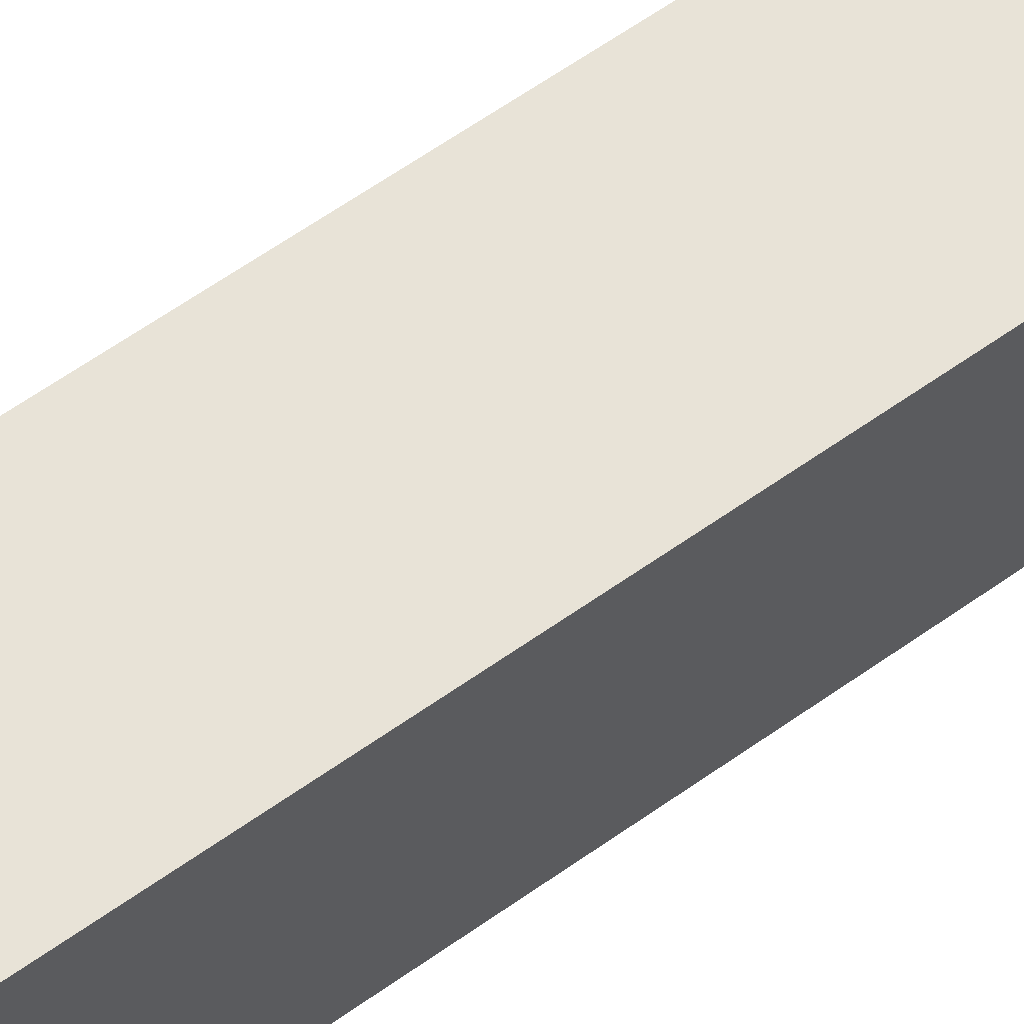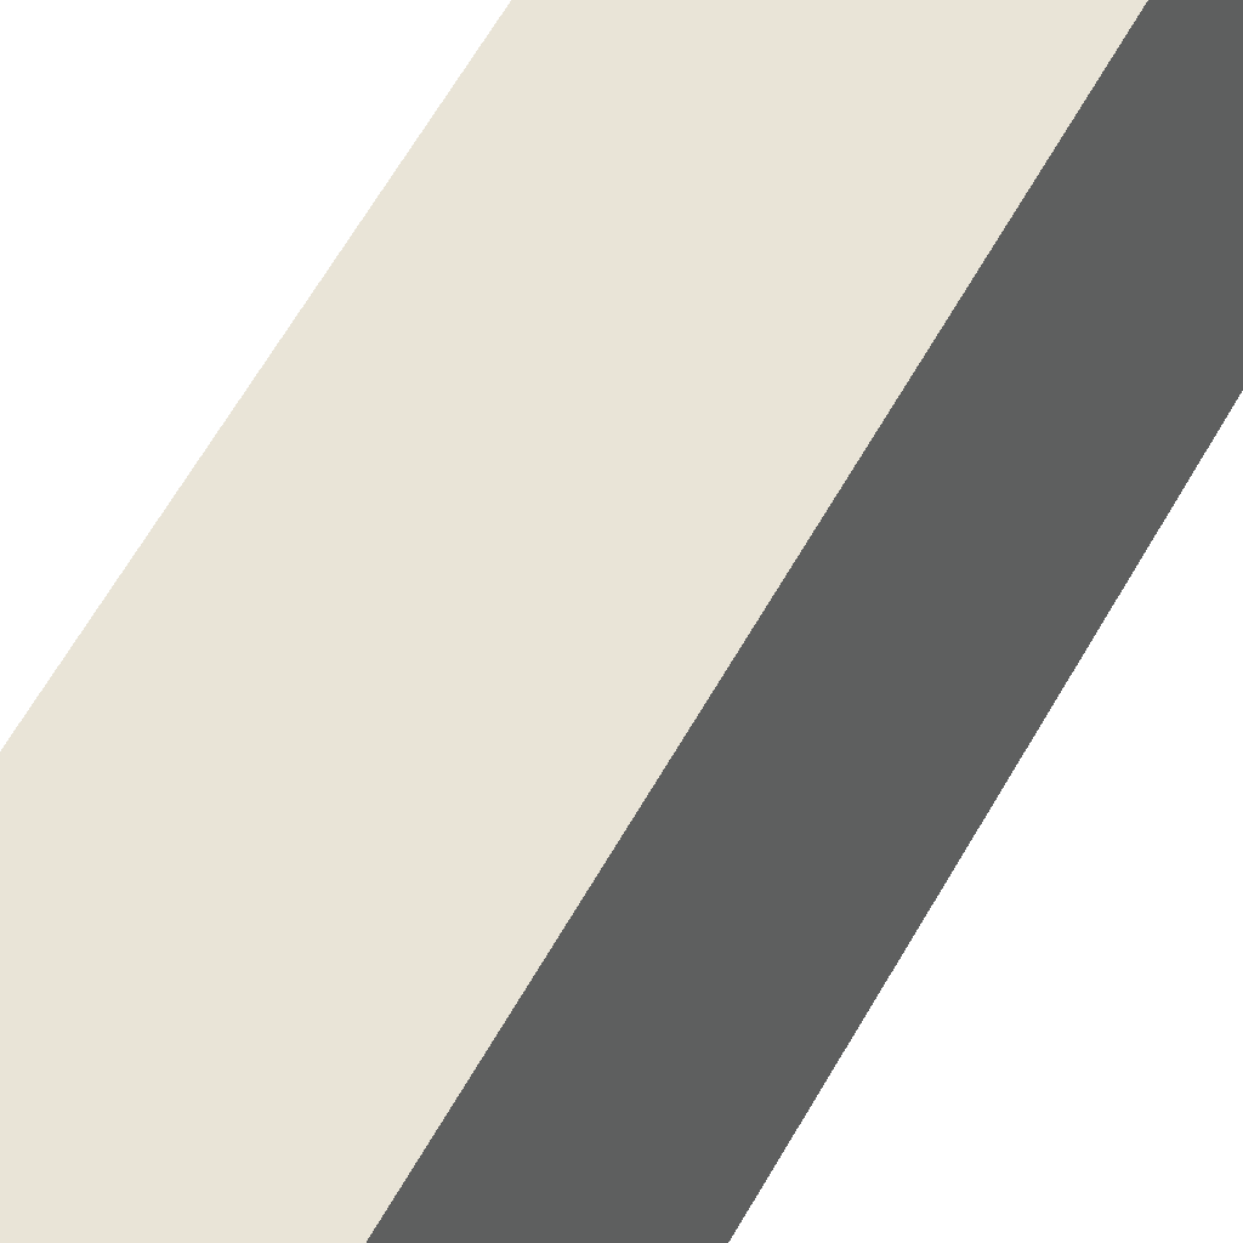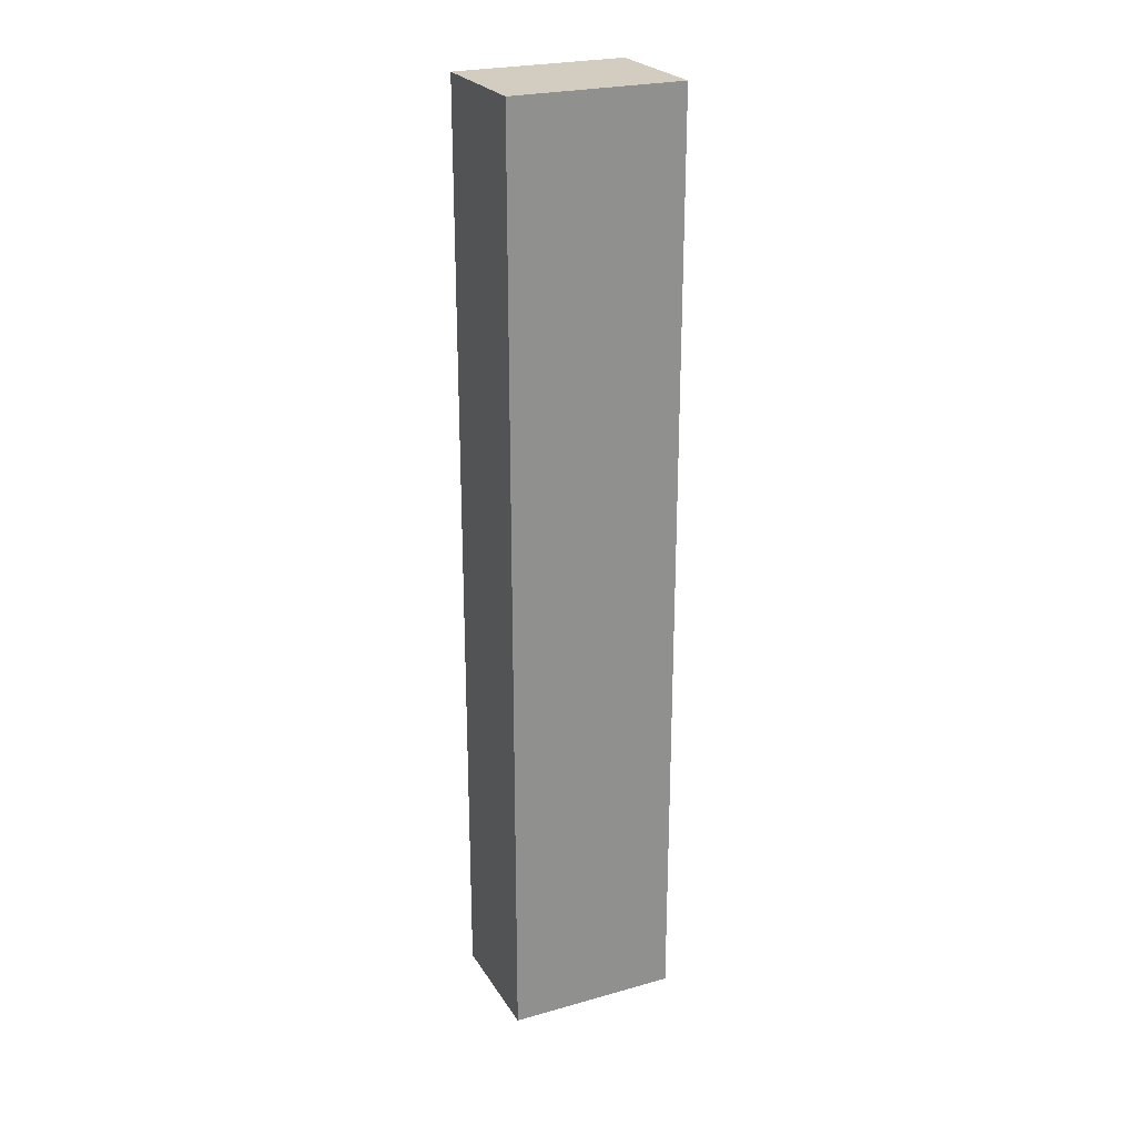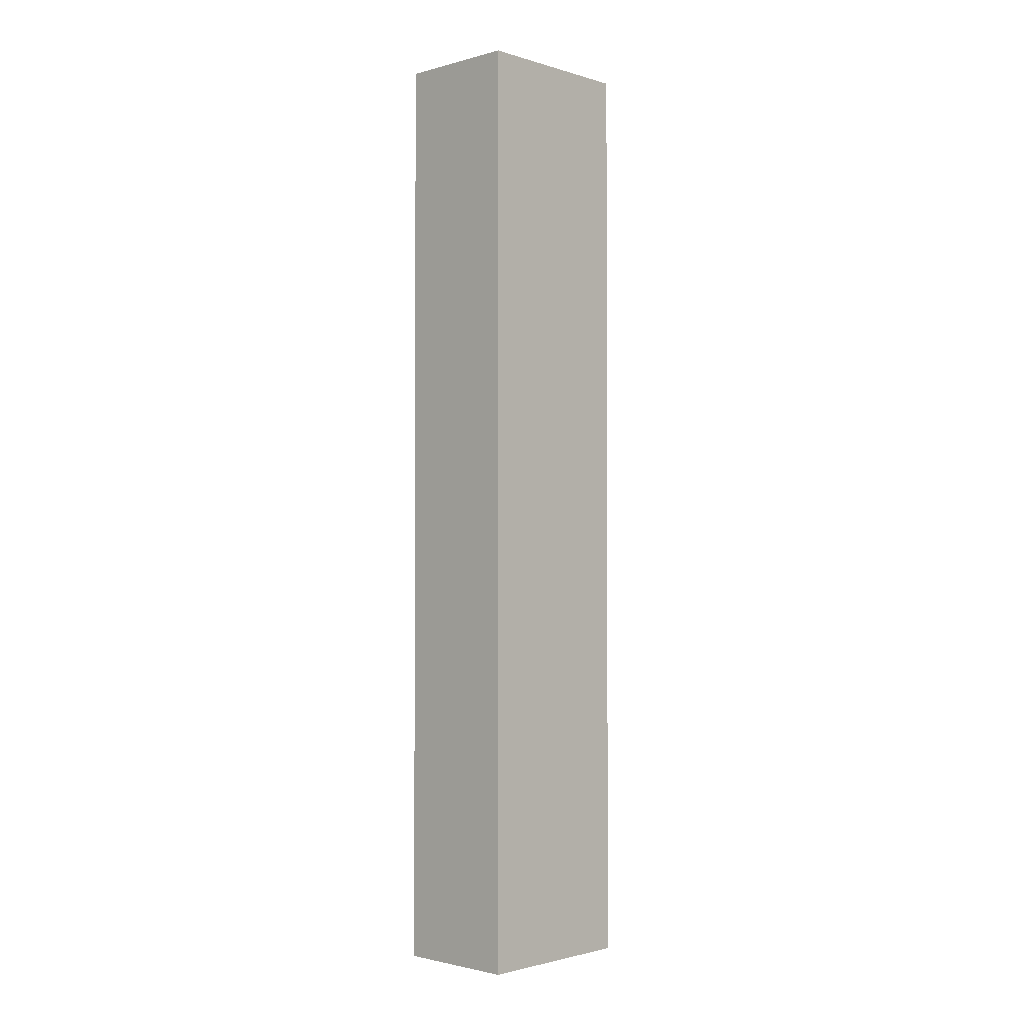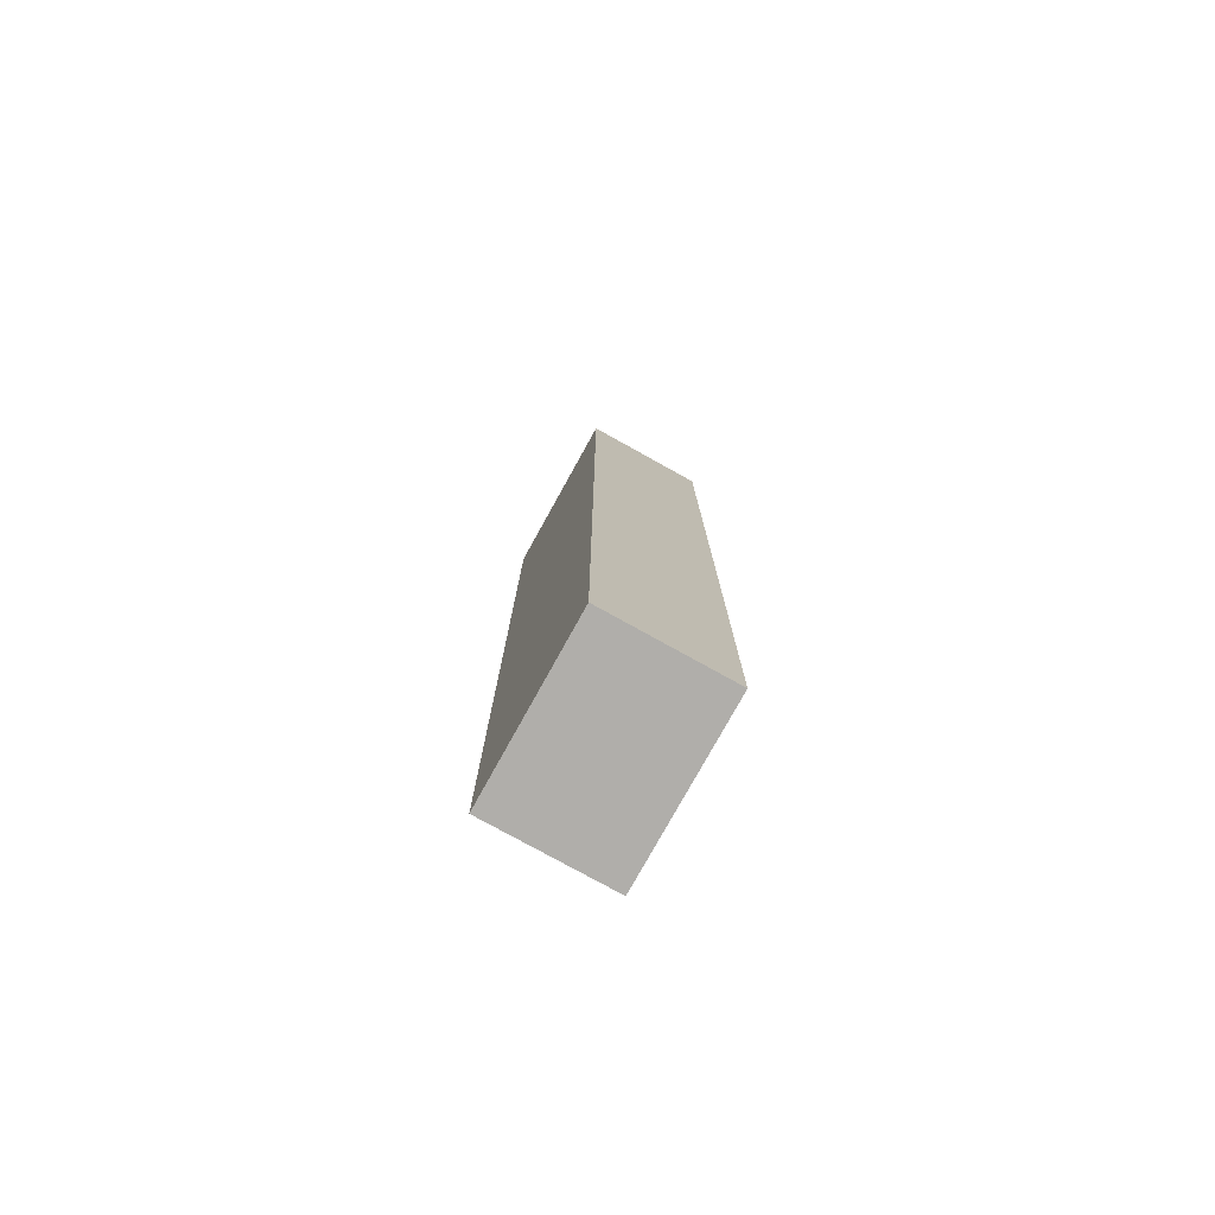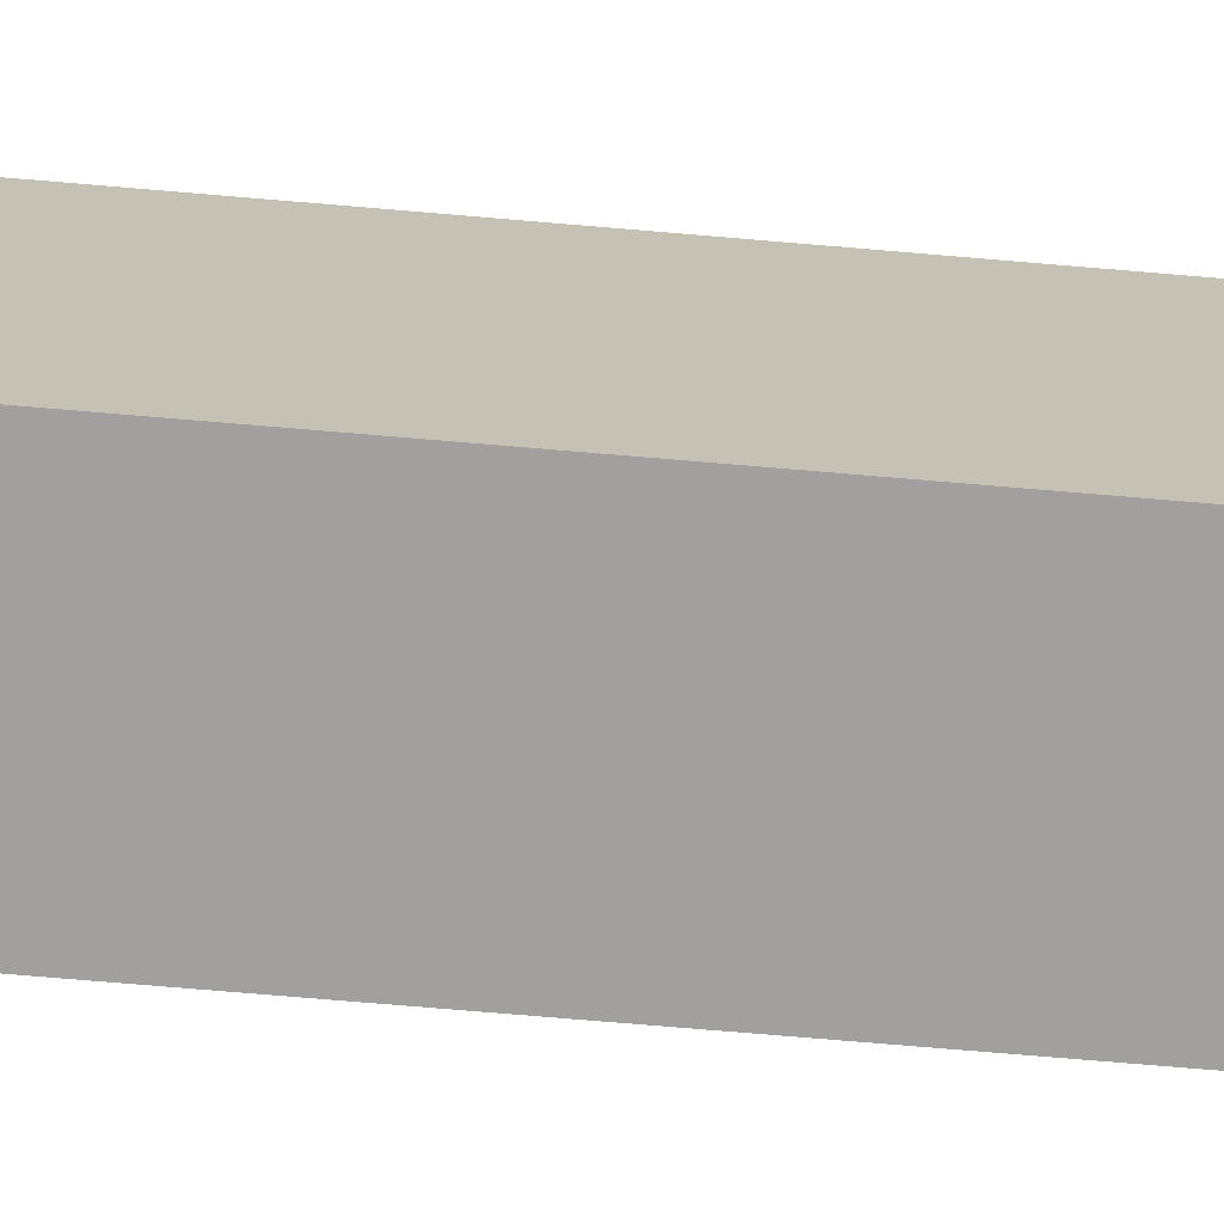
<metadata>
{"format":"obj","ext":"obj","renderer":"f3d","projection":"perspective","resolution":1024,"background":"white","views":[{"elev":58.5,"azim":-126.8,"up":"+Z"},{"elev":56.2,"azim":28.0,"up":"+Z"},{"elev":24.6,"azim":59.4,"up":"+Y"},{"elev":-1.8,"azim":-142.3,"up":"+Y"},{"elev":-77.9,"azim":145.0,"up":"+Y"},{"elev":-65.7,"azim":84.9,"up":"+Z"}]}
</metadata>
<code>
v  1.279 9.791 0.134
v  0.185 9.791 -1.763
v  0 9.791 5.995e-16
v  1.464 9.791 -1.629
v  0 0 0
v  1.279 -8.205e-18 0.134
v  1.464 9.975e-17 -1.629
v  0.185 1.08e-16 -1.763
g defaultobject
f 1 2 3
f 2 1 4
f 5 1 3
f 1 5 6
f 6 4 1
f 4 6 7
f 7 2 4
f 2 7 8
f 8 3 2
f 3 8 5
f 8 6 5
f 6 8 7

</code>
